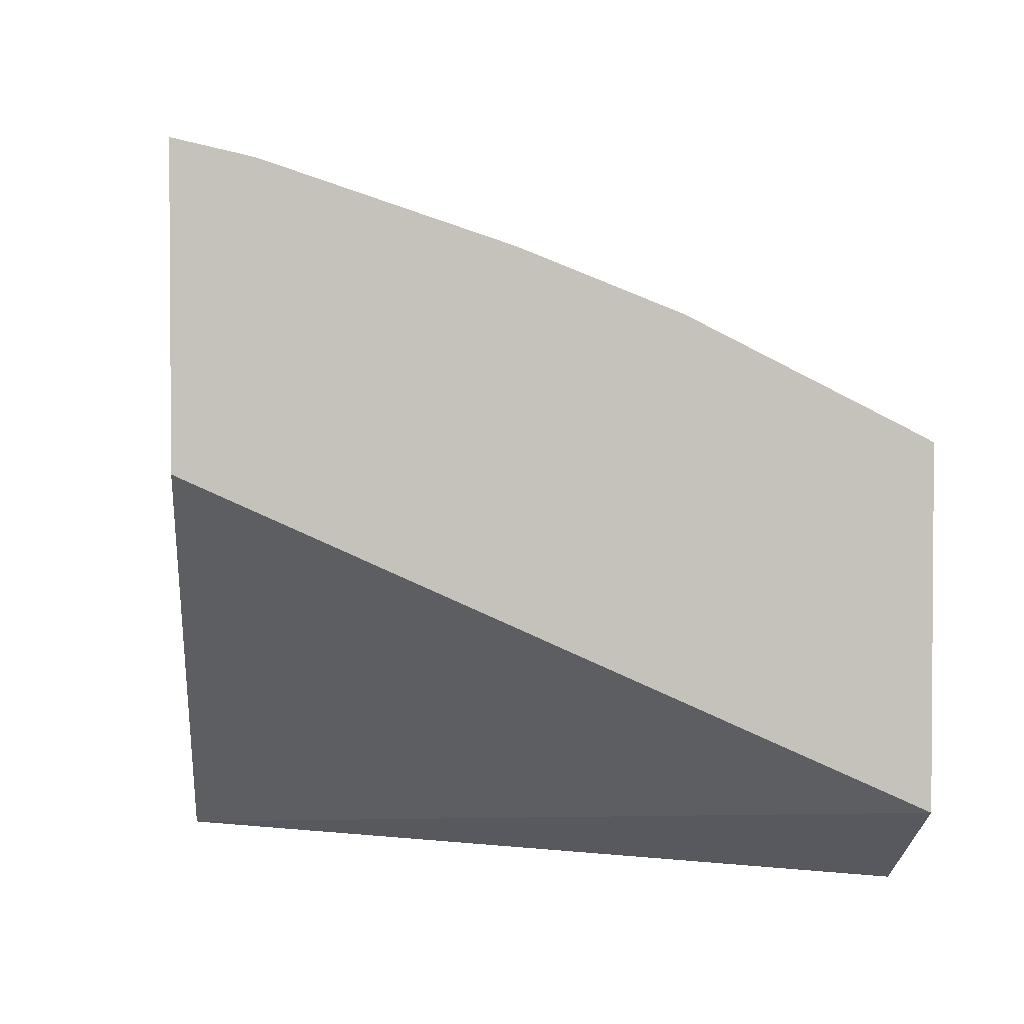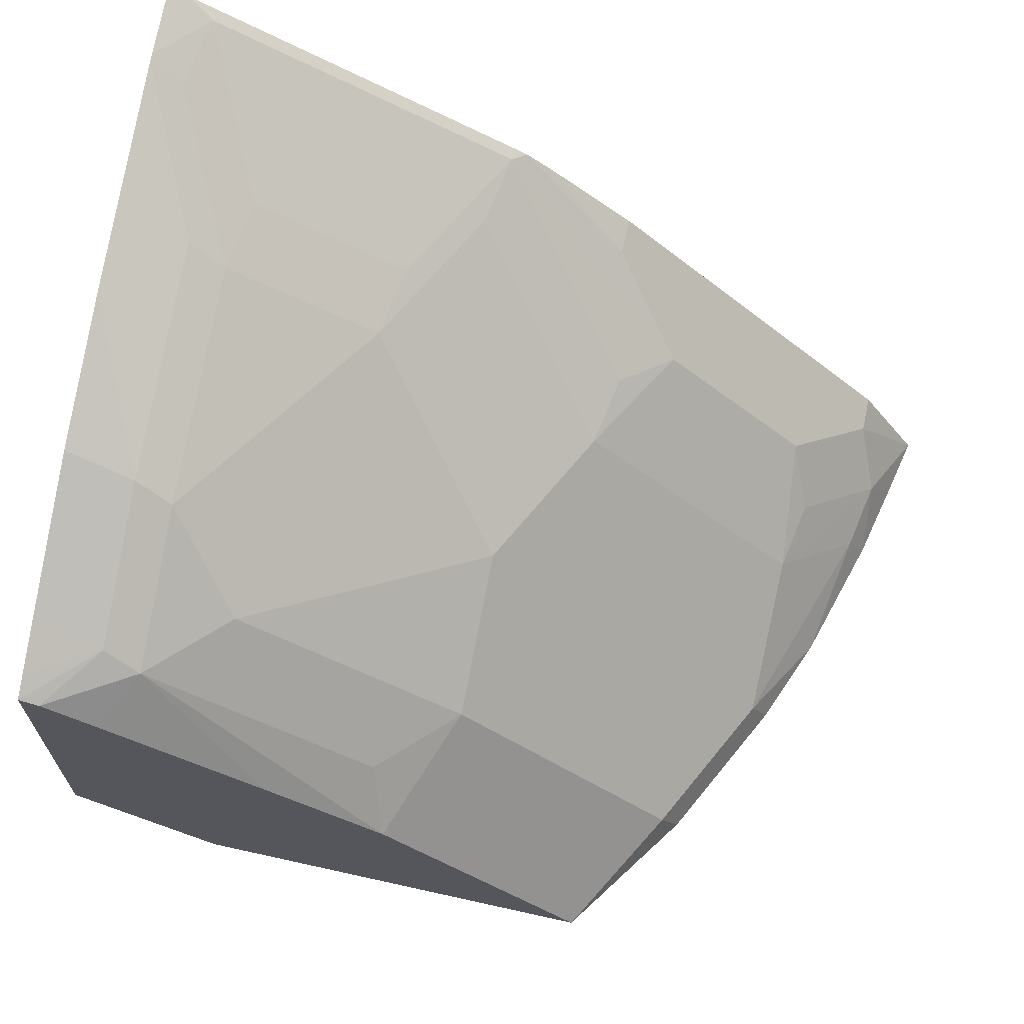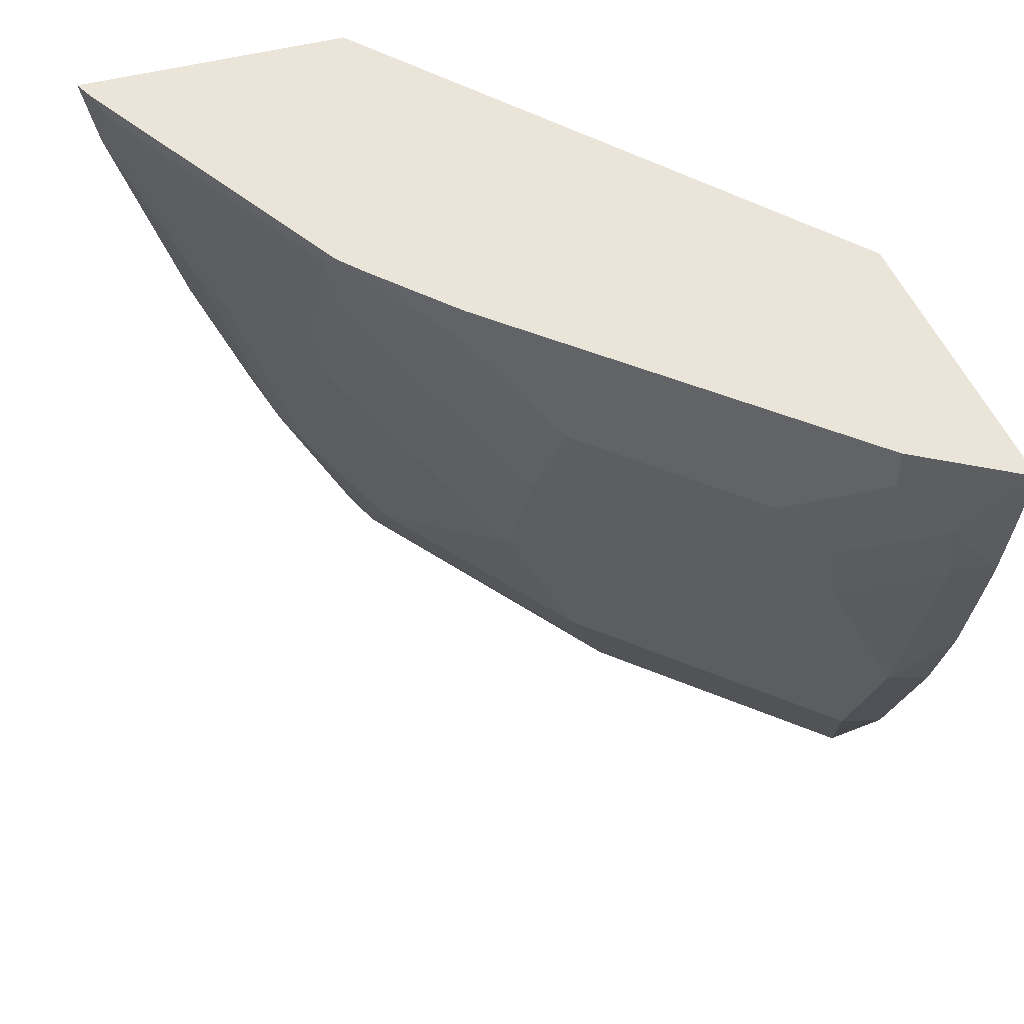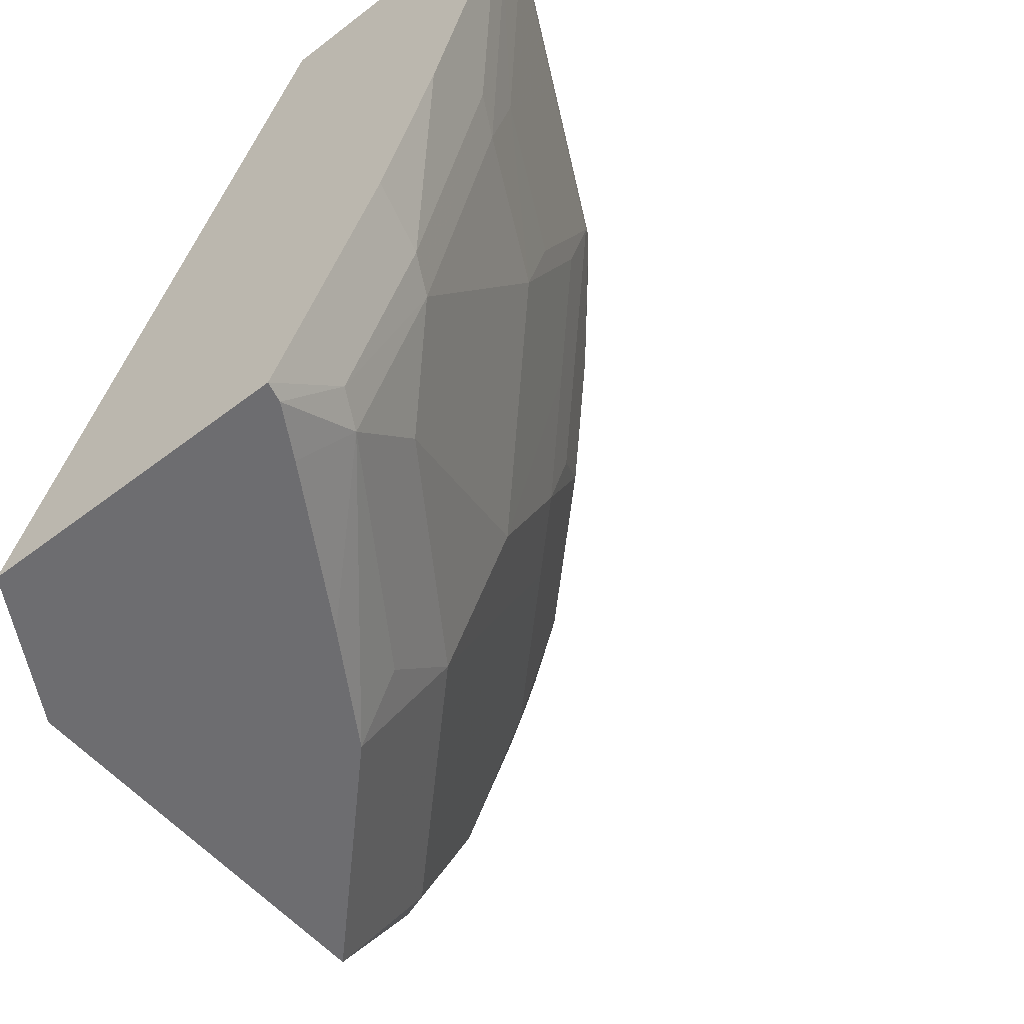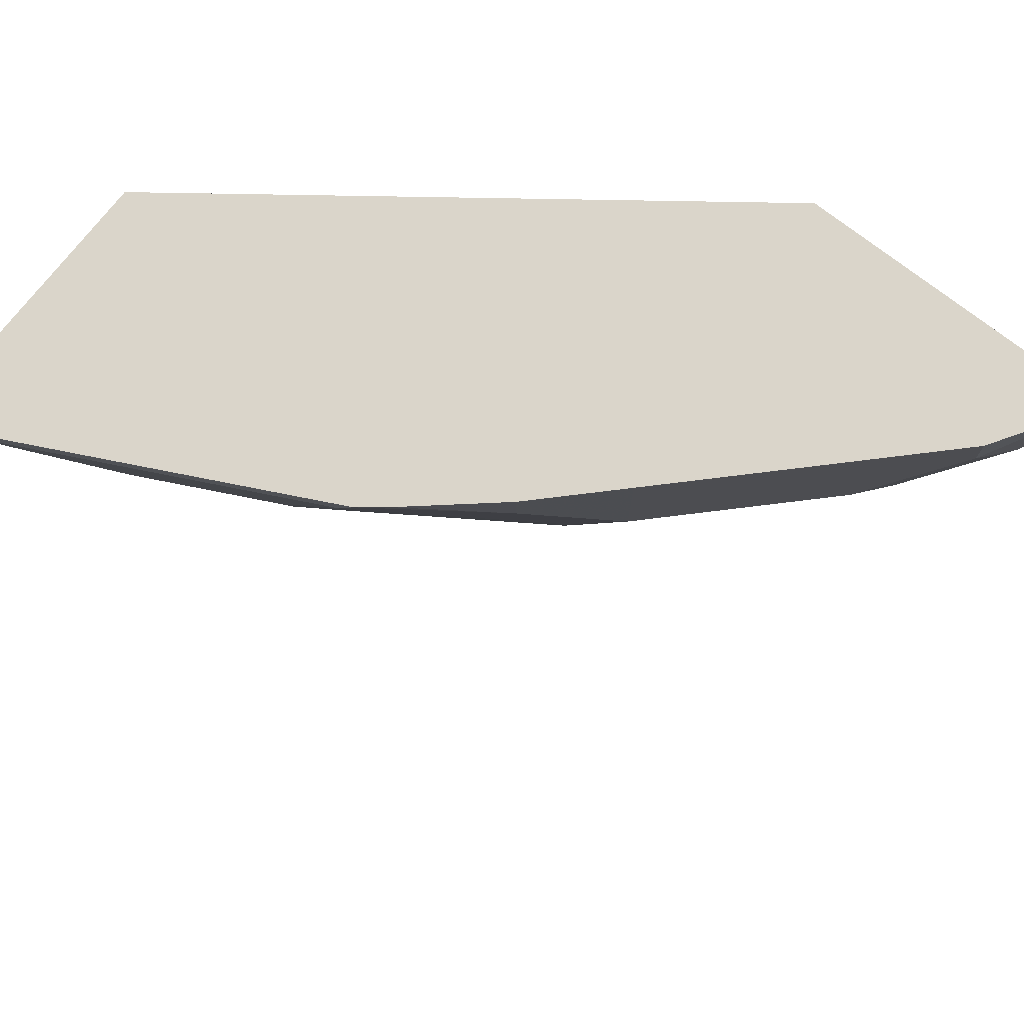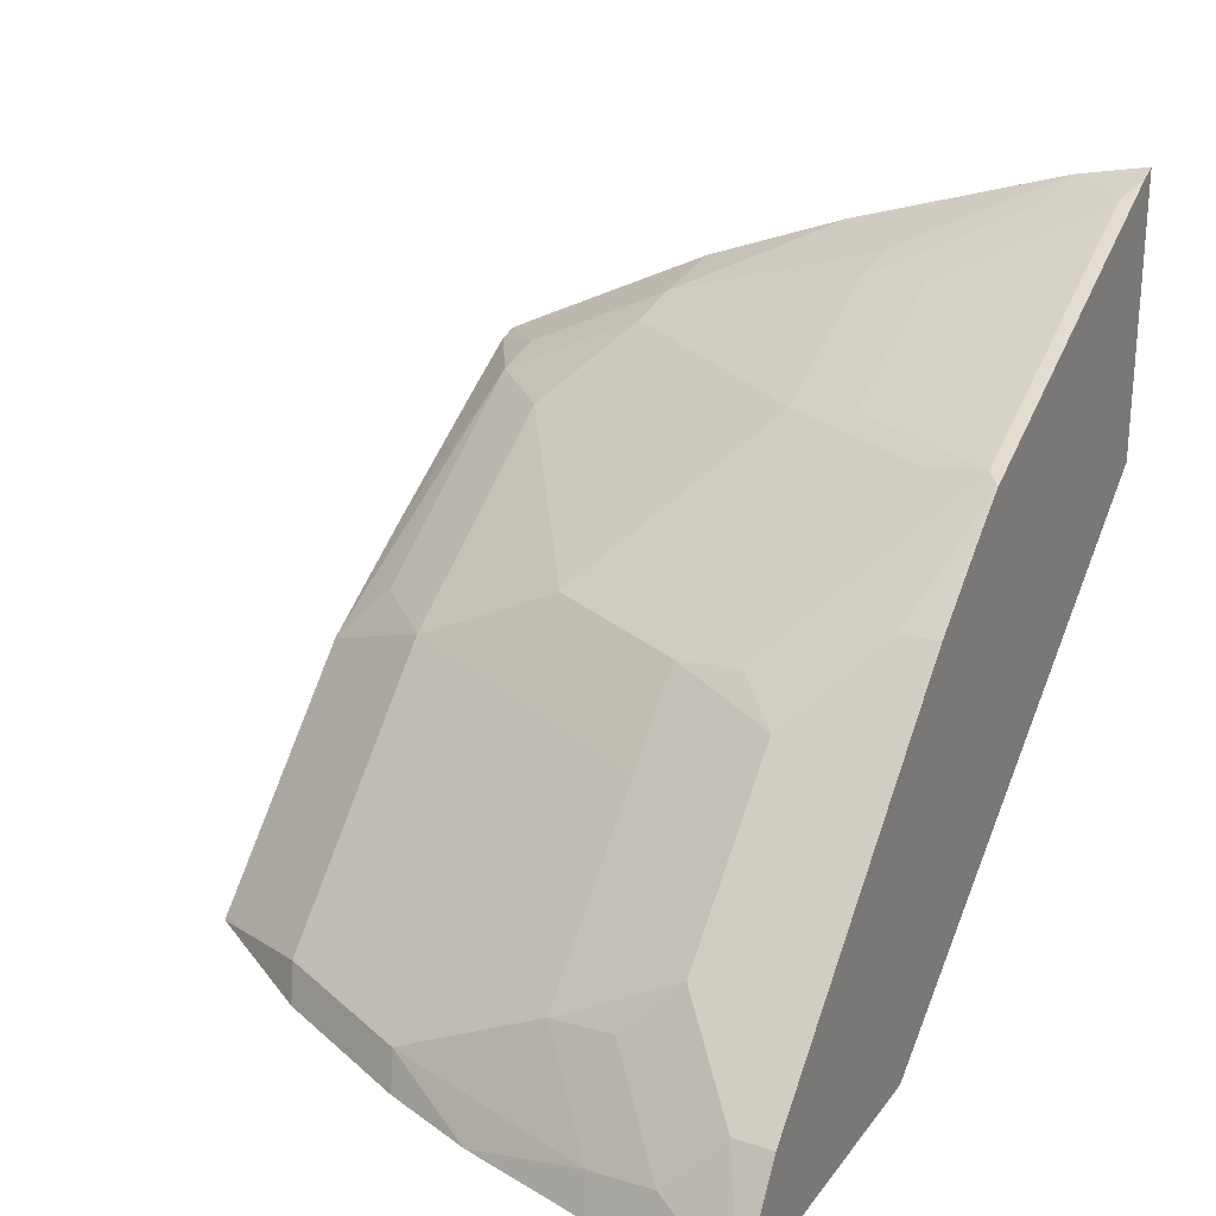
<metadata>
{"format":"obj","ext":"obj","renderer":"f3d","projection":"perspective","resolution":1024,"background":"white","views":[{"elev":2.4,"azim":-95.5,"up":"+Z"},{"elev":66.8,"azim":12.6,"up":"+Z"},{"elev":44.6,"azim":71.8,"up":"+Y"},{"elev":-54.1,"azim":-50.9,"up":"+Y"},{"elev":74.3,"azim":37.9,"up":"+Y"},{"elev":24.9,"azim":117.7,"up":"+Z"}]}
</metadata>
<code>
v 0.3241 -0.6076 0.4674
v 0.3227 -0.6076 0.4679
v 0.498 -0.2925 0.4674
v 0.5197 -0.6076 0.4674
v 0.3188 -0.6076 0.4701
v 0.6513 -0.2925 0.4674
v 0.2531 -0.6076 0.5085
v 0.2531 -0.2925 0.6512
v 0.5641 -0.5426 0.4674
v 0.5558 -0.5468 0.4841
v 0.4482 -0.5468 0.5917
v 0.4472 -0.6076 0.5399
v 0.6215 -0.2925 0.514
v 0.6215 -0.3108 0.514
v 0.6335 -0.3347 0.4901
v 0.6448 -0.3233 0.4674
v 0.2531 -0.6076 0.6638
v 0.2531 -0.2925 0.7868
v 0.6 -0.4709 0.4674
v 0.5916 -0.4751 0.4841
v 0.4124 -0.5827 0.5917
v 0.4218 -0.6076 0.5653
v 0.5916 -0.4034 0.5199
v 0.5199 -0.4034 0.5917
v 0.4482 -0.4751 0.6275
v 0.3406 -0.5468 0.6634
v 0.5857 -0.2925 0.5498
v 0.5857 -0.3466 0.5498
v 0.5976 -0.3705 0.5259
v 0.6275 -0.3675 0.4841
v 0.6359 -0.3634 0.4674
v 0.6363 -0.3617 0.4674
v 0.263 -0.6076 0.6613
v 0.2869 -0.5782 0.6723
v 0.2531 -0.5965 0.6695
v 0.2531 -0.3247 0.7796
v 0.2749 -0.2988 0.7769
v 0.2622 -0.2925 0.7832
v 0.6175 -0.4267 0.4674
v 0.3048 -0.5827 0.6634
v 0.365 -0.6076 0.6006
v 0.5139 -0.3466 0.6215
v 0.484 -0.4034 0.6275
v 0.4482 -0.3675 0.6634
v 0.3765 -0.4034 0.6992
v 0.3048 -0.511 0.6992
v 0.5139 -0.2925 0.6215
v 0.2882 -0.6076 0.6467
v 0.2869 -0.5065 0.7082
v 0.2531 -0.574 0.6808
v 0.2531 -0.3278 0.7788
v 0.2813 -0.2925 0.7737
v 0.2651 -0.2925 0.7818
v 0.269 -0.3317 0.7709
v 0.3108 -0.3705 0.7411
v 0.3467 -0.2988 0.7411
v 0.4781 -0.3108 0.6574
v 0.4247 -0.2925 0.702
v 0.4184 -0.2988 0.7052
v 0.49 -0.3705 0.6335
v 0.4124 -0.3317 0.6992
v 0.3825 -0.3705 0.7052
v 0.3048 -0.4034 0.7351
v 0.2869 -0.3989 0.744
v 0.4781 -0.2925 0.6574
v 0.2531 -0.4327 0.744
v 0.2531 -0.5023 0.7166
v 0.3467 -0.2925 0.7411
v 0.4374 -0.2925 0.692
v 0.4184 -0.2925 0.7052
f 26 46 40
f 27 47 42
f 27 42 28
f 30 39 31
f 33 48 40
f 33 40 34
f 34 50 35
f 34 67 50
f 25 46 26
f 34 40 46
f 34 46 49
f 36 51 37
f 37 52 53
f 34 49 67
f 25 45 46
f 24 43 25
f 25 44 61
f 25 43 44
f 24 42 43
f 24 28 42
f 23 28 24
f 23 29 28
f 22 40 41
f 21 40 22
f 20 30 23
f 20 39 30
f 19 39 20
f 18 37 38
f 18 36 37
f 37 53 38
f 25 61 45
f 37 51 54
f 49 66 67
f 37 55 56
f 49 64 66
f 17 34 35
f 51 66 64
f 51 64 54
f 52 56 68
f 54 64 63
f 46 64 49
f 54 63 55
f 55 59 56
f 56 59 70
f 56 70 68
f 57 65 69
f 57 69 58
f 58 70 59
f 55 62 59
f 37 54 55
f 46 63 64
f 45 61 59
f 37 56 52
f 40 48 41
f 42 57 58
f 42 58 59
f 42 59 60
f 42 60 43
f 45 59 62
f 42 47 65
f 43 60 44
f 44 60 59
f 44 59 61
f 45 62 55
f 45 55 63
f 45 63 46
f 42 65 57
f 17 33 34
f 13 27 28
f 15 31 32
f 3 69 65
f 3 58 69
f 3 70 58
f 3 68 70
f 3 52 68
f 3 53 52
f 3 38 53
f 3 18 38
f 3 8 18
f 3 7 8
f 15 32 16
f 2 5 3
f 1 5 2
f 1 7 5
f 3 65 47
f 1 17 7
f 1 48 33
f 1 41 48
f 1 22 41
f 1 12 22
f 1 4 12
f 1 9 4
f 1 19 9
f 1 39 19
f 1 31 39
f 1 32 31
f 1 16 32
f 1 6 16
f 1 3 6
f 1 2 3
f 1 33 17
f 3 47 27
f 3 5 7
f 3 13 6
f 15 30 31
f 15 23 30
f 3 27 13
f 15 28 29
f 14 28 15
f 13 28 14
f 11 40 21
f 11 26 40
f 11 25 26
f 11 24 25
f 11 23 24
f 11 20 23
f 11 22 12
f 11 21 22
f 10 20 11
f 15 29 23
f 9 19 20
f 9 20 10
f 4 9 10
f 4 11 12
f 6 13 14
f 6 14 15
f 6 15 16
f 7 17 35
f 4 10 11
f 7 50 67
f 7 67 66
f 7 66 51
f 7 51 36
f 7 36 18
f 7 35 50
f 7 18 8

</code>
